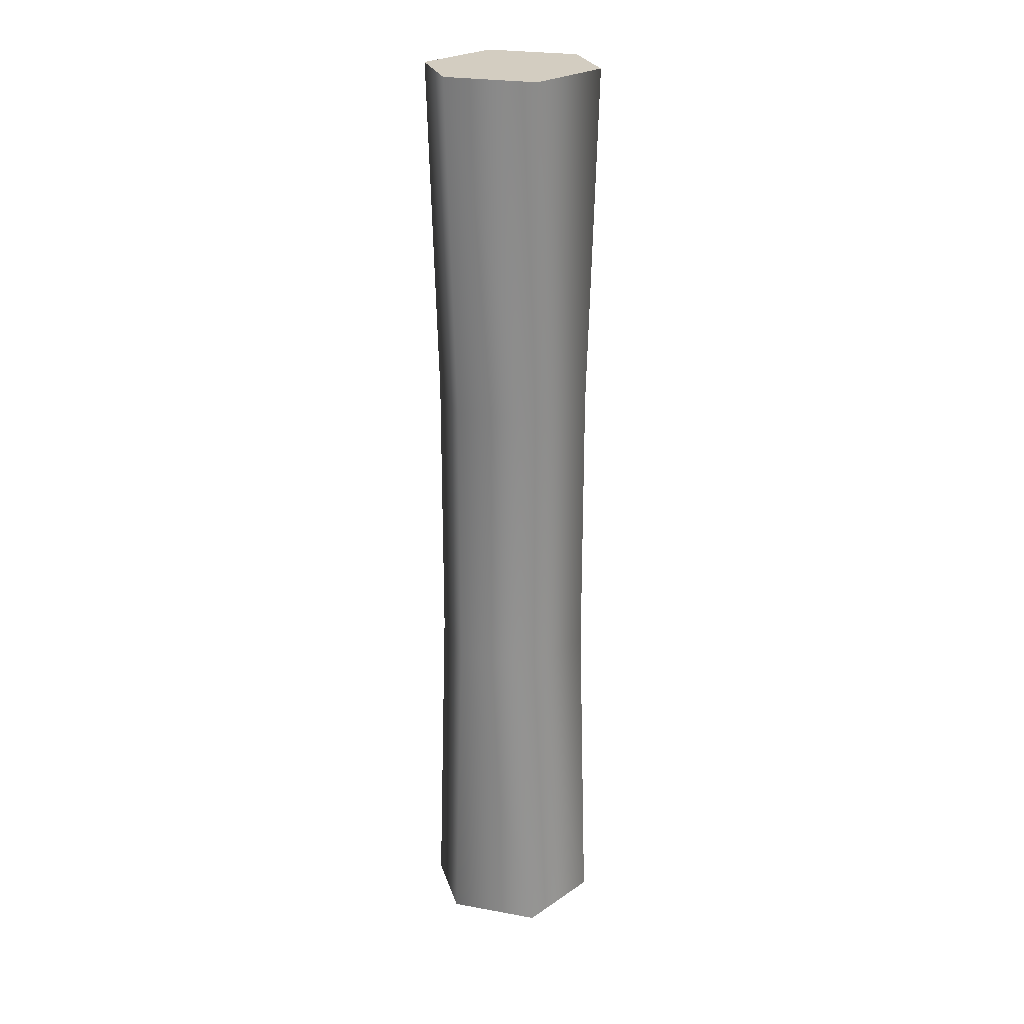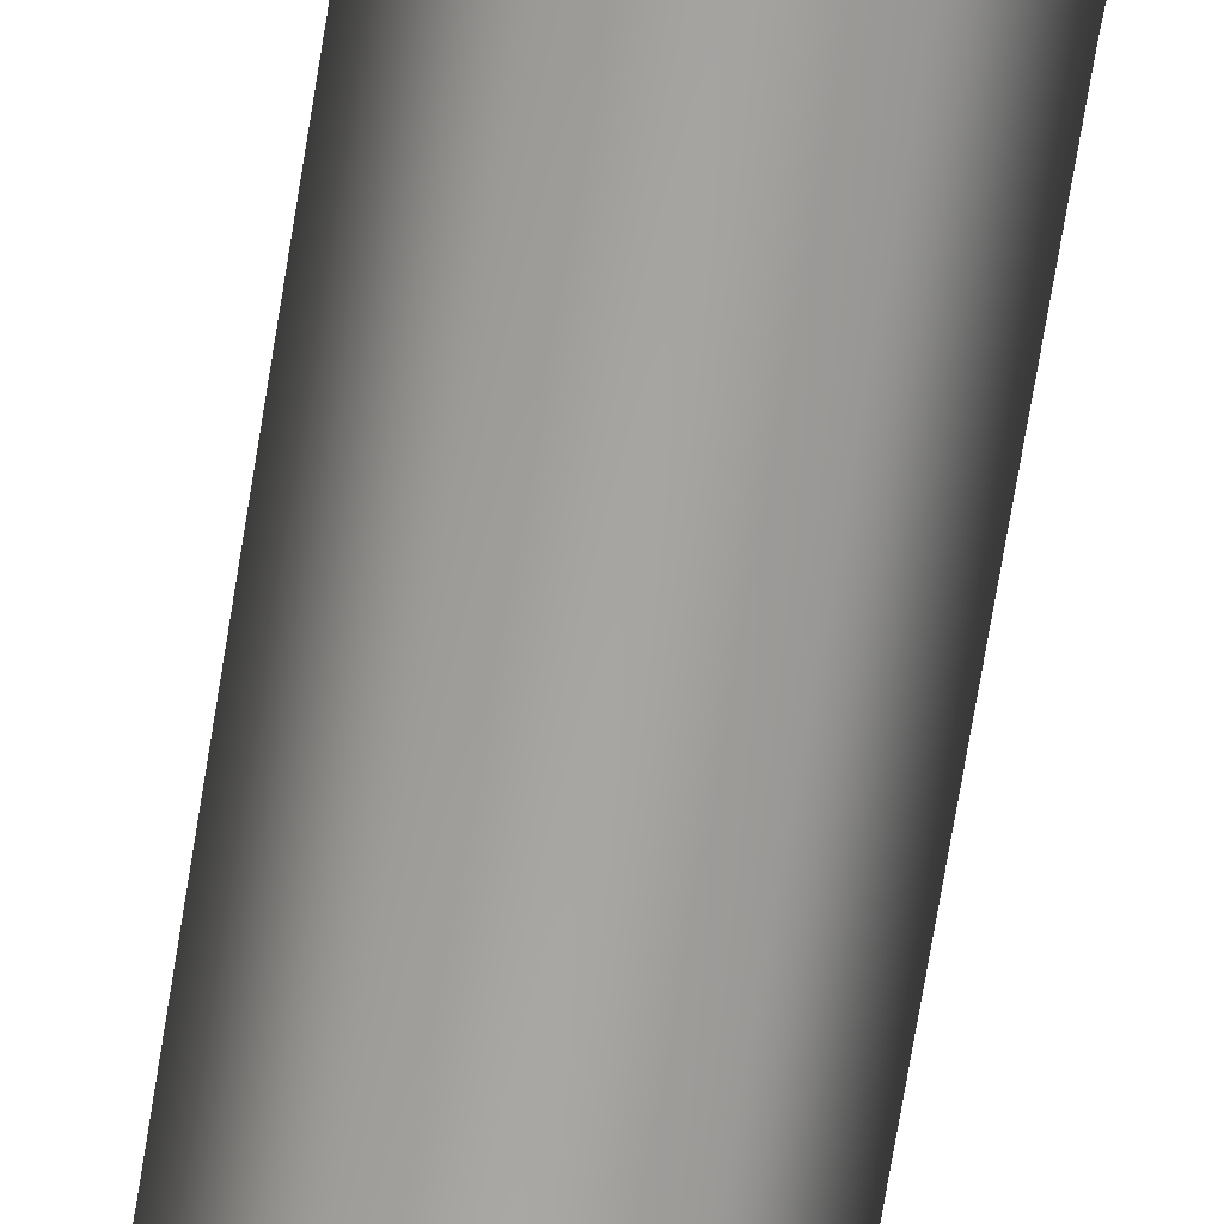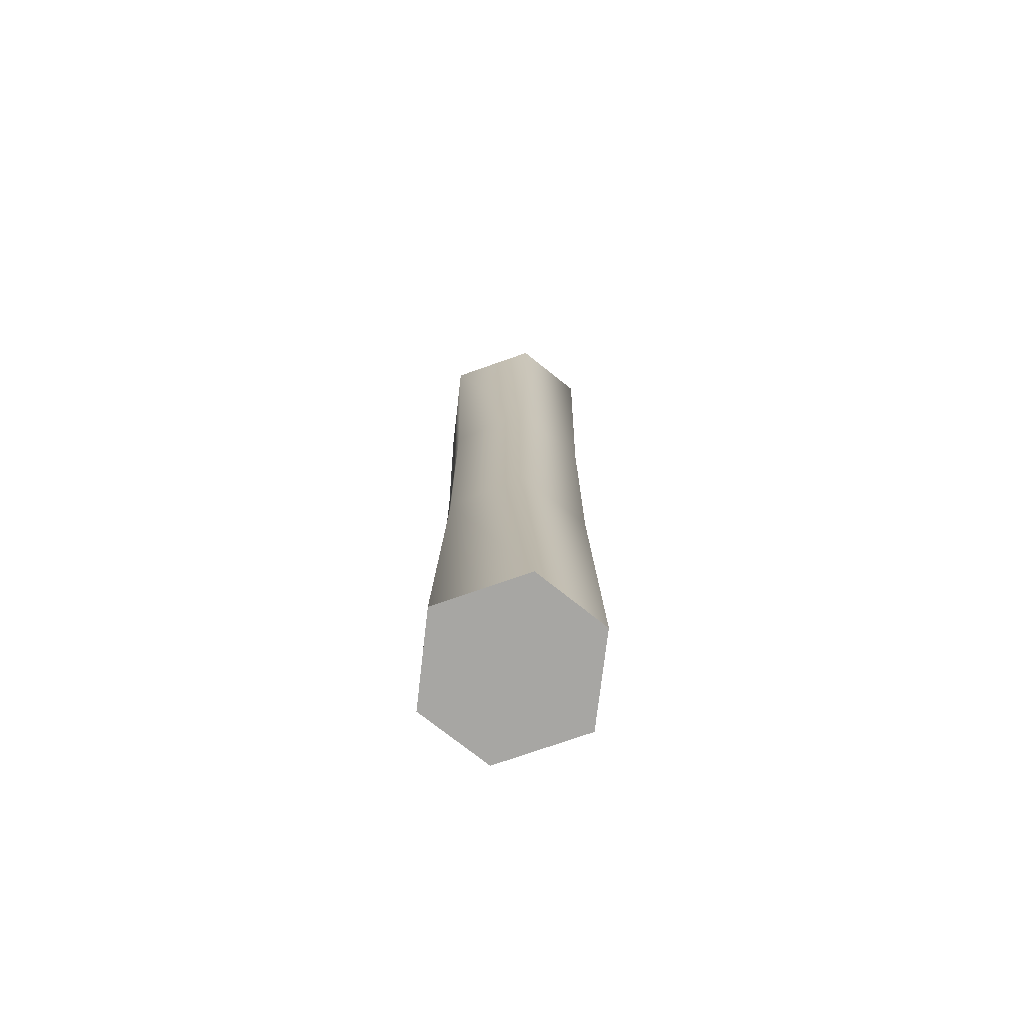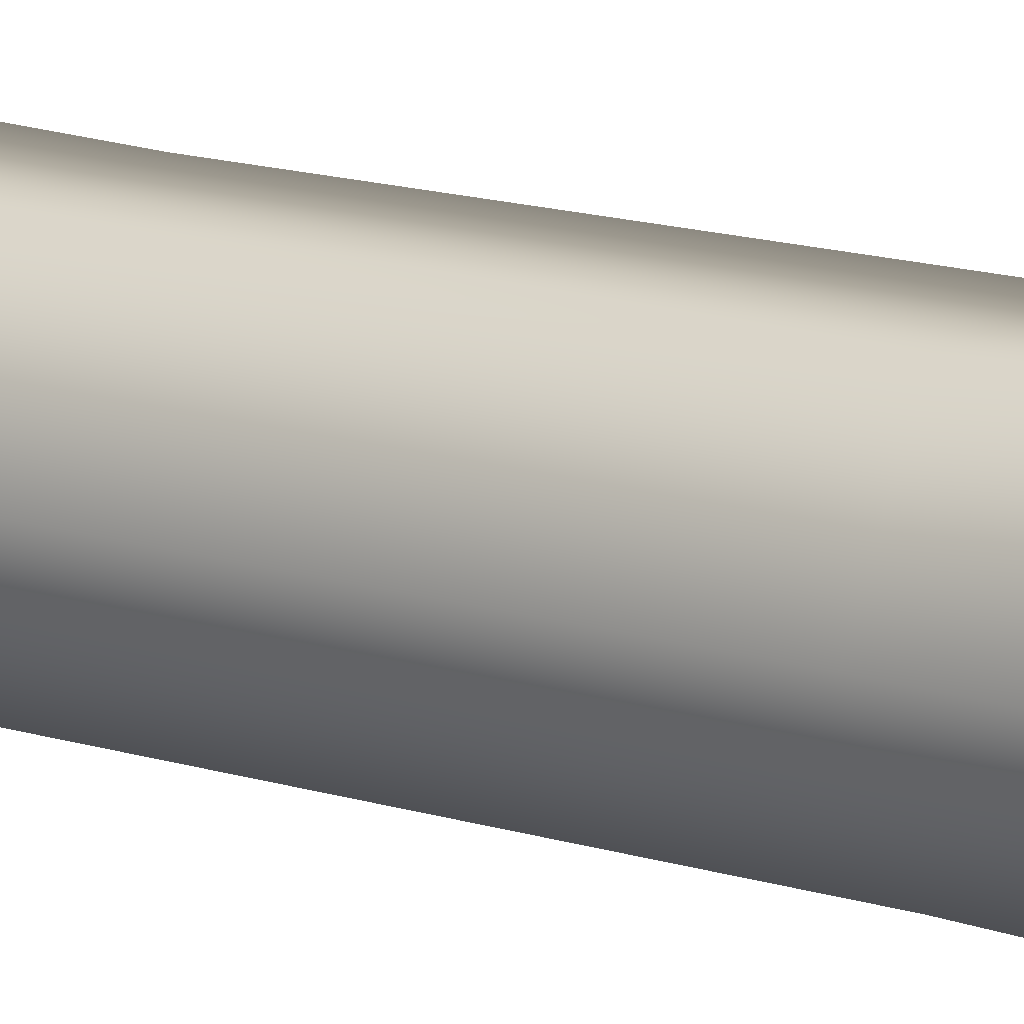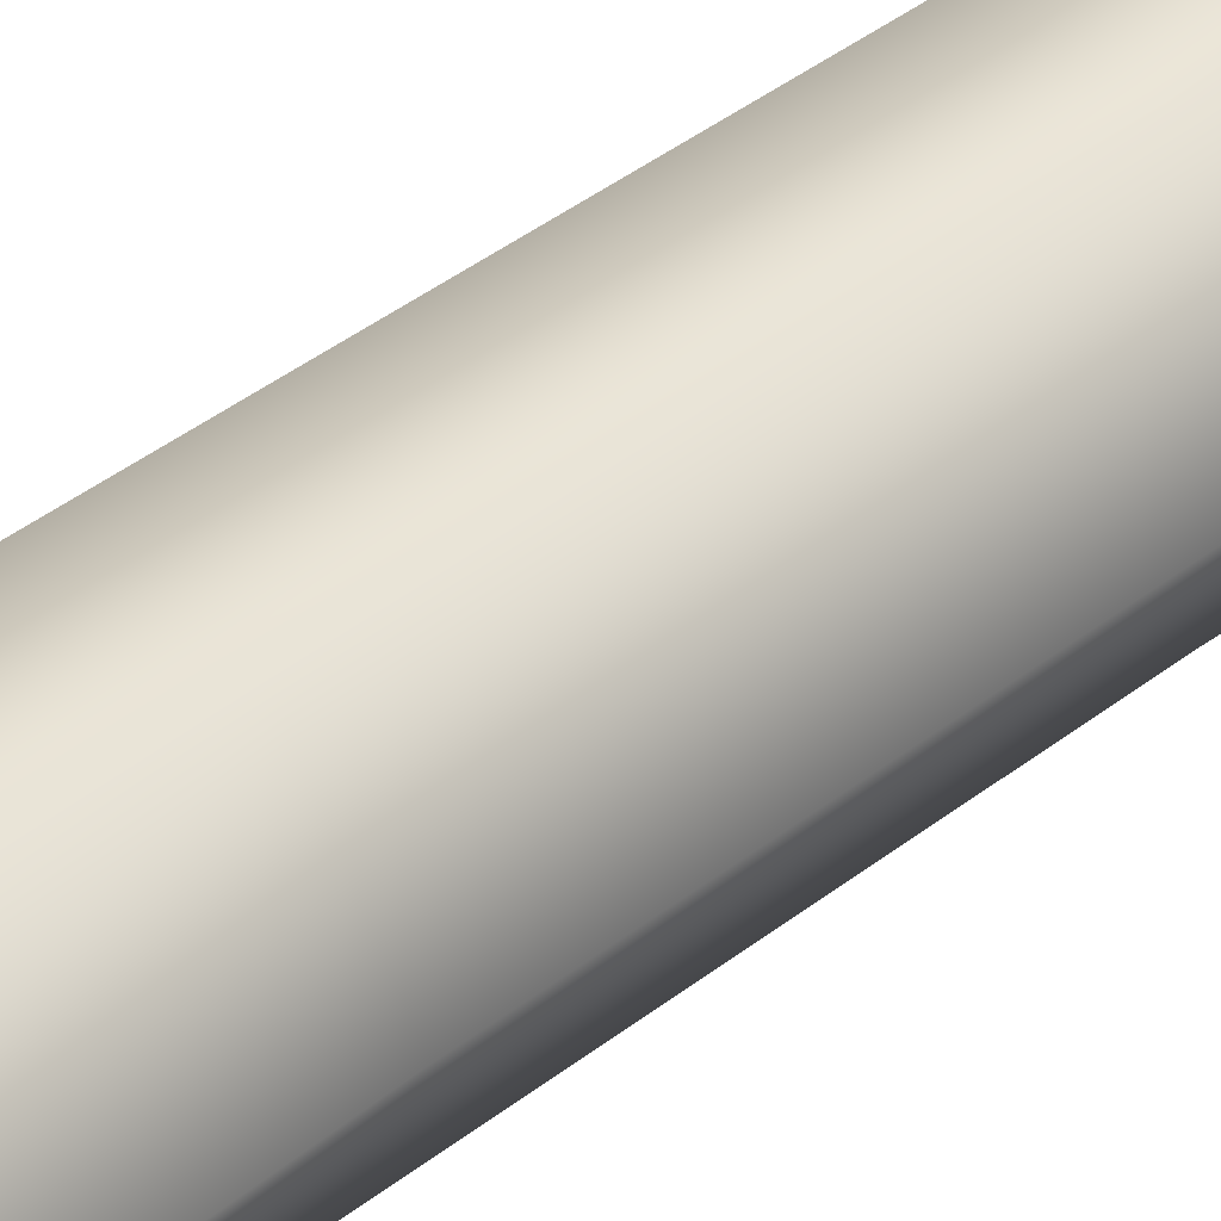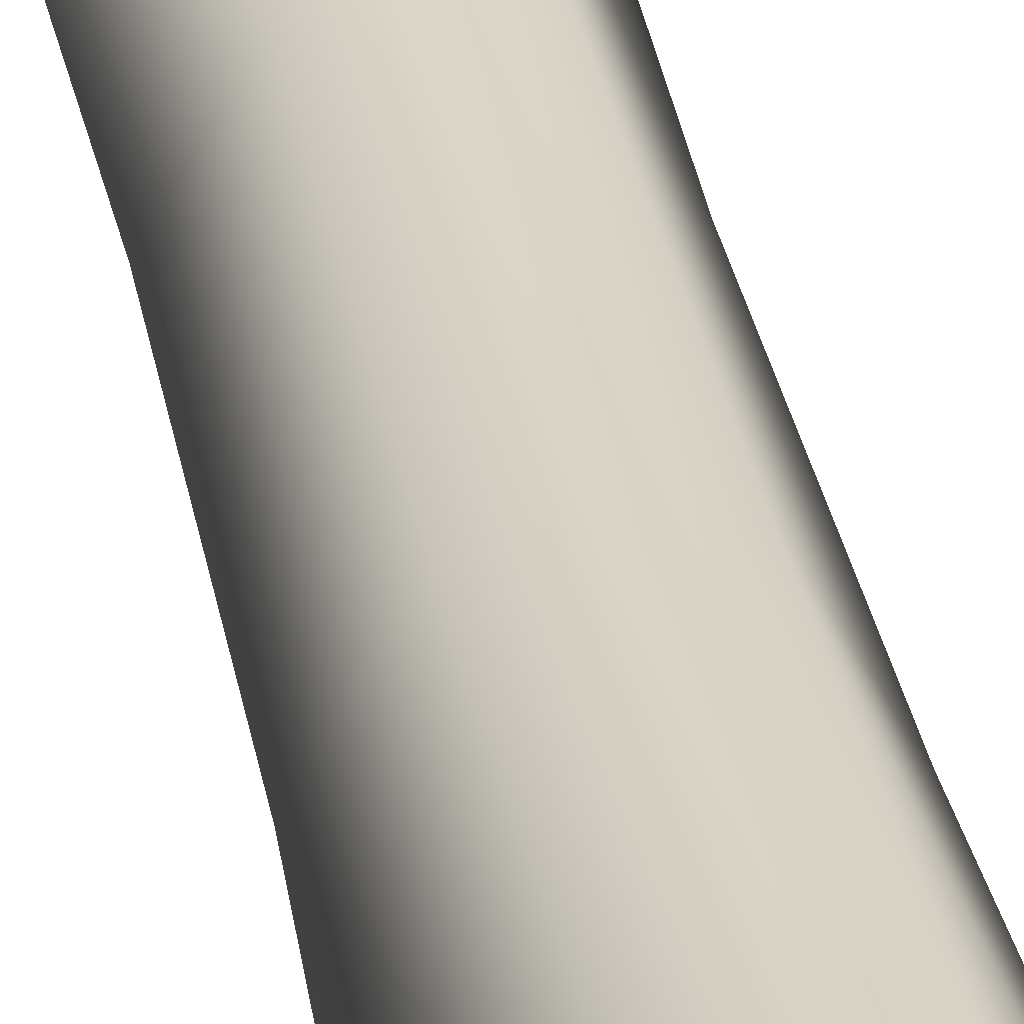
<metadata>
{"format":"obj","ext":"obj","renderer":"f3d","projection":"perspective","resolution":1024,"background":"white","views":[{"elev":24.8,"azim":-105.5,"up":"+Y"},{"elev":-74.1,"azim":170.6,"up":"+Z"},{"elev":-74.2,"azim":-38.6,"up":"+Y"},{"elev":14.4,"azim":-55.0,"up":"+Z"},{"elev":35.2,"azim":-137.3,"up":"+Z"},{"elev":29.7,"azim":170.7,"up":"+Z"}]}
</metadata>
<code>
v 9 0 0
v 4 0 8
v 0 0 0
v 4 0 8
v -4 0 8
v 0 0 0
v -4 0 8
v -9 0 0
v 0 0 0
v -9 0 0
v -4 0 -8
v 0 0 0
v -4 0 -8
v 4 0 -8
v 0 0 0
v 4 0 -8
v 9 0 0
v 0 0 0
v 8 34 0
v 4 34 7
v 9 0 0
v 4 34 7
v 4 0 8
v 9 0 0
v 4 34 7
v -4 34 7
v 4 0 8
v -4 34 7
v -4 0 8
v 4 0 8
v -4 34 7
v -8 34 0
v -4 0 8
v -8 34 0
v -9 0 0
v -4 0 8
v -8 34 0
v -4 34 -7
v -9 0 0
v -4 34 -7
v -4 0 -8
v -9 0 0
v -4 34 -7
v 4 34 -7
v -4 0 -8
v 4 34 -7
v 4 0 -8
v -4 0 -8
v 4 34 -7
v 8 34 0
v 4 0 -8
v 8 34 0
v 9 0 0
v 4 0 -8
v 8 63 0
v 4 63 7
v 8 34 0
v 4 63 7
v 4 34 7
v 8 34 0
v 4 63 7
v -4 63 7
v 4 34 7
v -4 63 7
v -4 34 7
v 4 34 7
v -4 63 7
v -8 63 0
v -4 34 7
v -8 63 0
v -8 34 0
v -4 34 7
v -8 63 0
v -4 63 -7
v -8 34 0
v -4 63 -7
v -4 34 -7
v -8 34 0
v -4 63 -7
v 4 63 -7
v -4 34 -7
v 4 63 -7
v 4 34 -7
v -4 34 -7
v 4 63 -7
v 8 63 0
v 4 34 -7
v 8 63 0
v 8 34 0
v 4 34 -7
v 9 98 0
v 4 98 8
v 8 63 0
v 4 98 8
v 4 63 7
v 8 63 0
v 4 98 8
v -4 98 8
v 4 63 7
v -4 98 8
v -4 63 7
v 4 63 7
v -4 98 8
v -9 98 0
v -4 63 7
v -9 98 0
v -8 63 0
v -4 63 7
v -9 98 0
v -4 98 -8
v -8 63 0
v -4 98 -8
v -4 63 -7
v -8 63 0
v -4 98 -8
v 4 98 -8
v -4 63 -7
v 4 98 -8
v 4 63 -7
v -4 63 -7
v 4 98 -8
v 9 98 0
v 4 63 -7
v 9 98 0
v 8 63 0
v 4 63 -7
v 4 98 8
v 9 98 0
v 0 98 0
v -4 98 8
v 4 98 8
v 0 98 0
v -9 98 0
v -4 98 8
v 0 98 0
v -4 98 -8
v -9 98 0
v 0 98 0
v 4 98 -8
v -4 98 -8
v 0 98 0
v 9 98 0
v 4 98 -8
v 0 98 0
f 1 2 3
f 4 5 6
f 7 8 9
f 10 11 12
f 13 14 15
f 16 17 18
f 19 20 21
f 22 23 24
f 25 26 27
f 28 29 30
f 31 32 33
f 34 35 36
f 37 38 39
f 40 41 42
f 43 44 45
f 46 47 48
f 49 50 51
f 52 53 54
f 55 56 57
f 58 59 60
f 61 62 63
f 64 65 66
f 67 68 69
f 70 71 72
f 73 74 75
f 76 77 78
f 79 80 81
f 82 83 84
f 85 86 87
f 88 89 90
f 91 92 93
f 94 95 96
f 97 98 99
f 100 101 102
f 103 104 105
f 106 107 108
f 109 110 111
f 112 113 114
f 115 116 117
f 118 119 120
f 121 122 123
f 124 125 126
f 127 128 129
f 130 131 132
f 133 134 135
f 136 137 138
f 139 140 141
f 142 143 144

</code>
